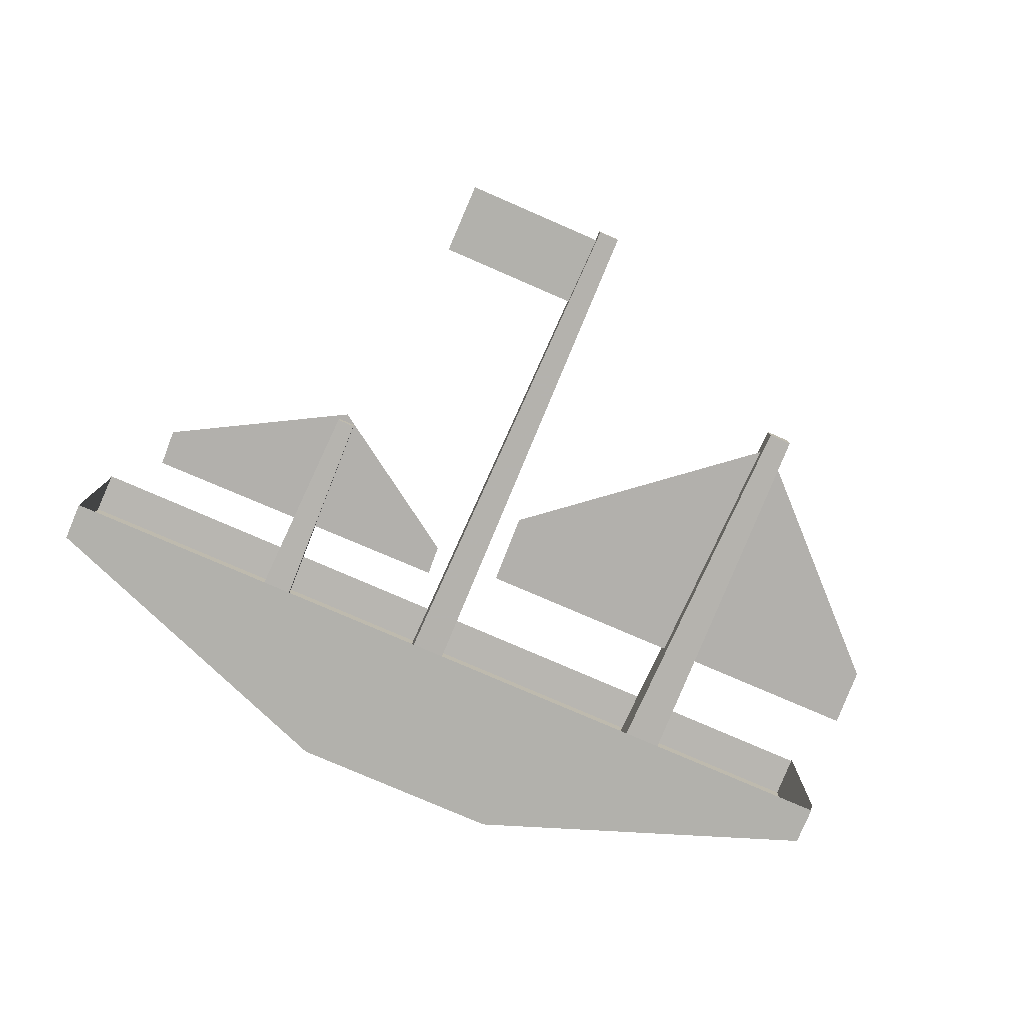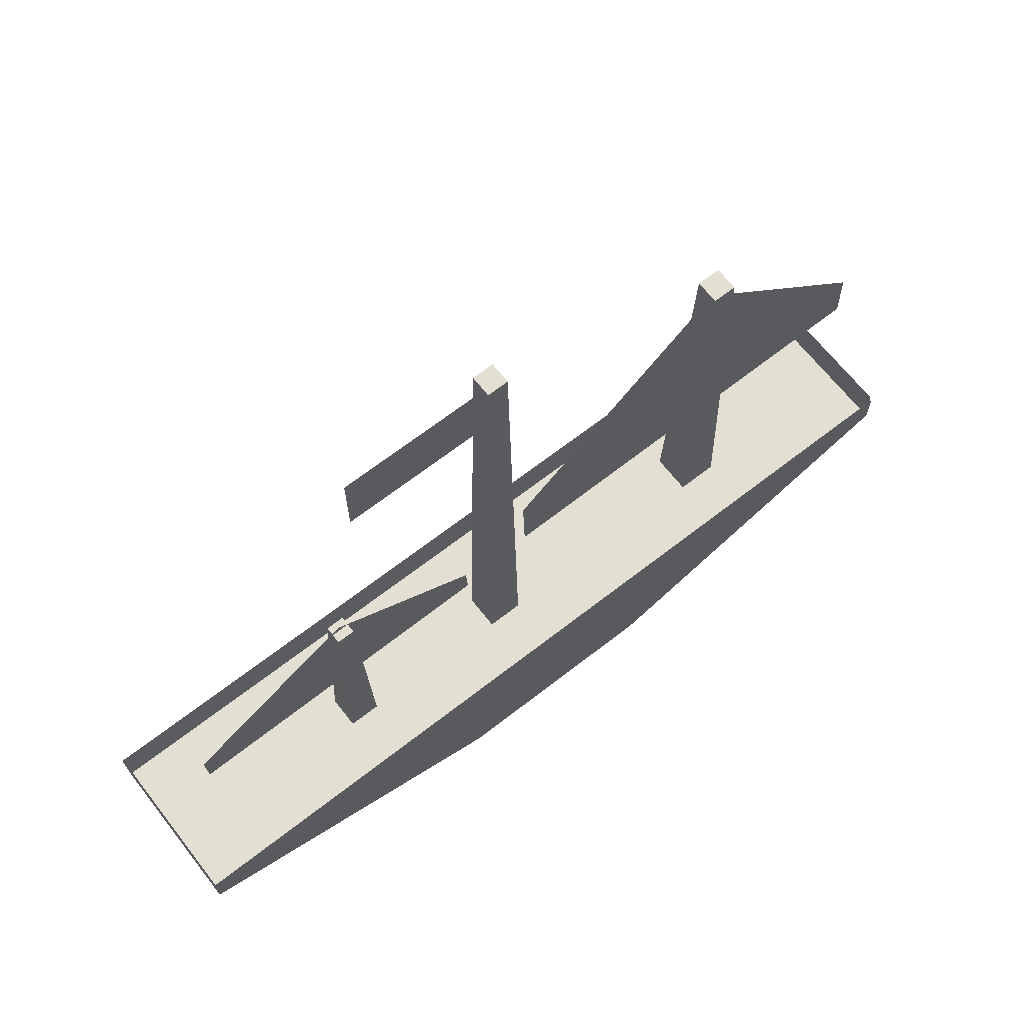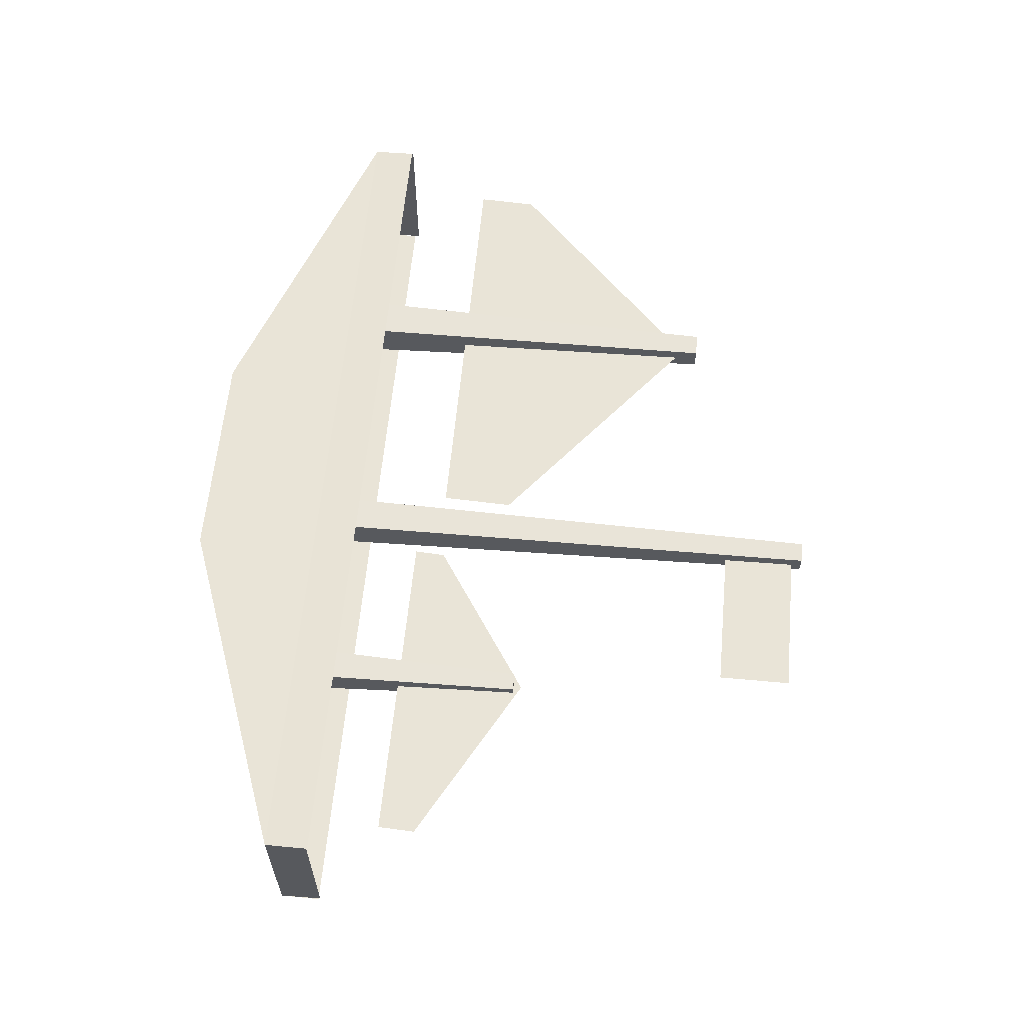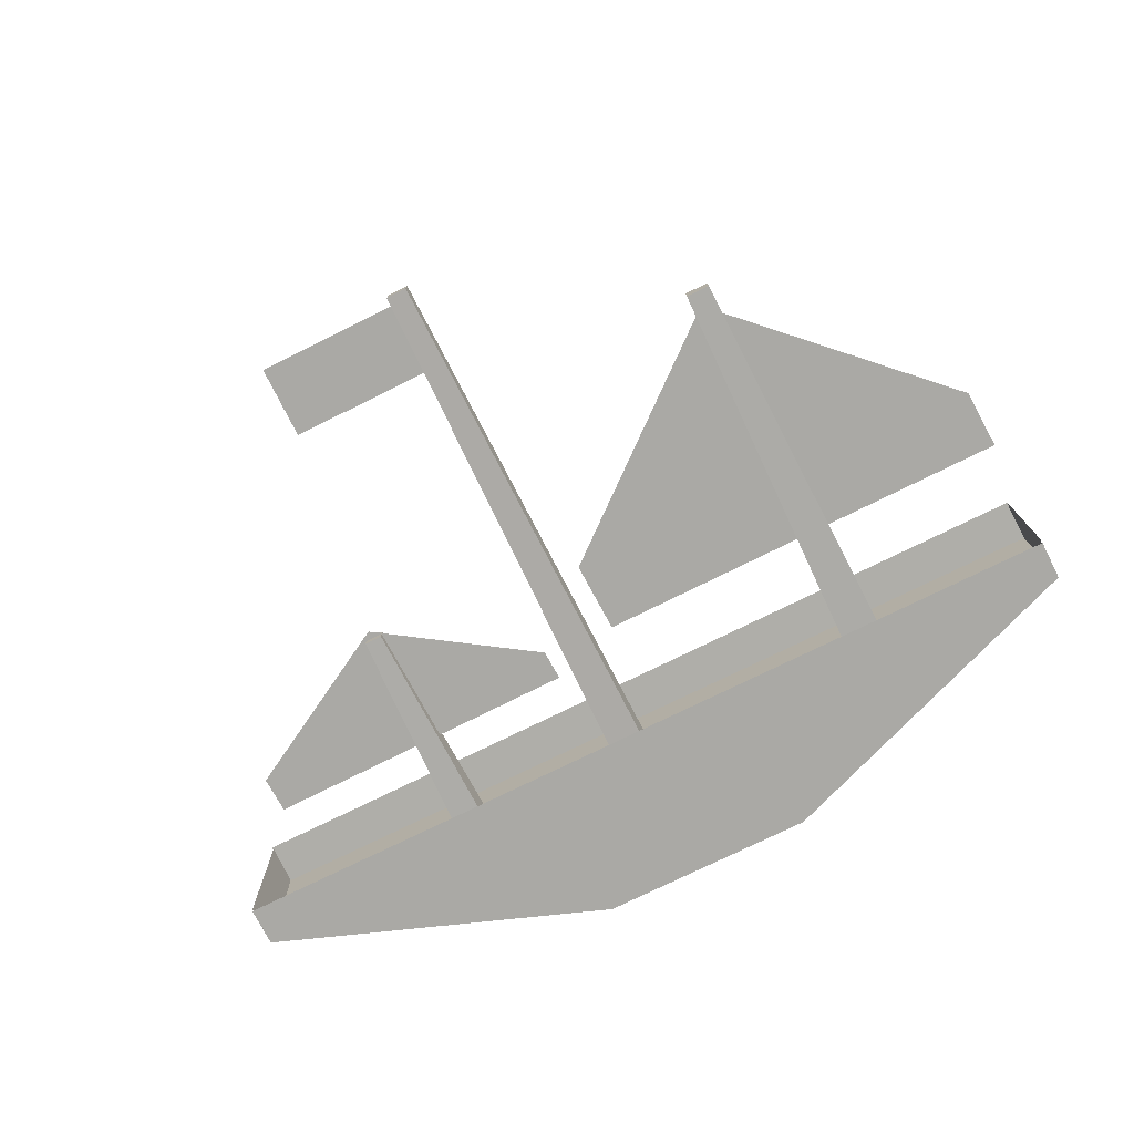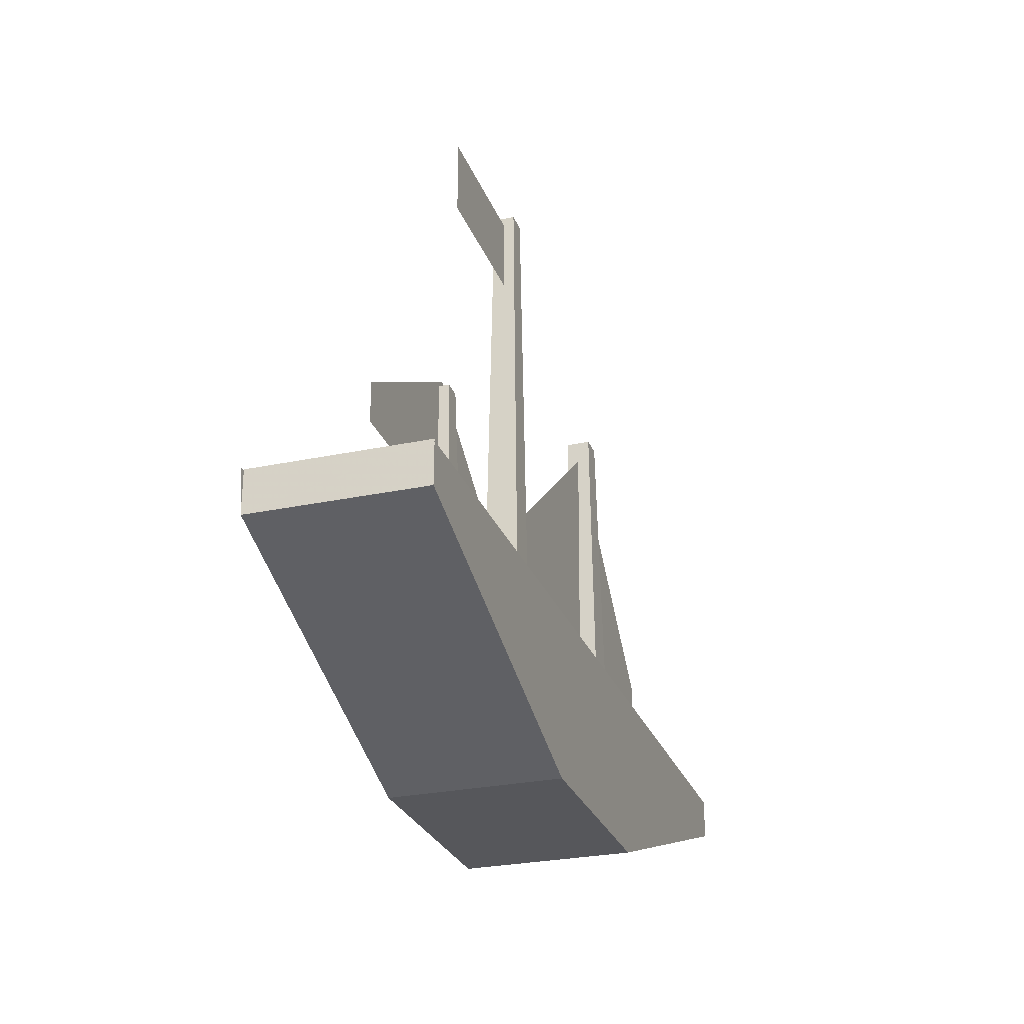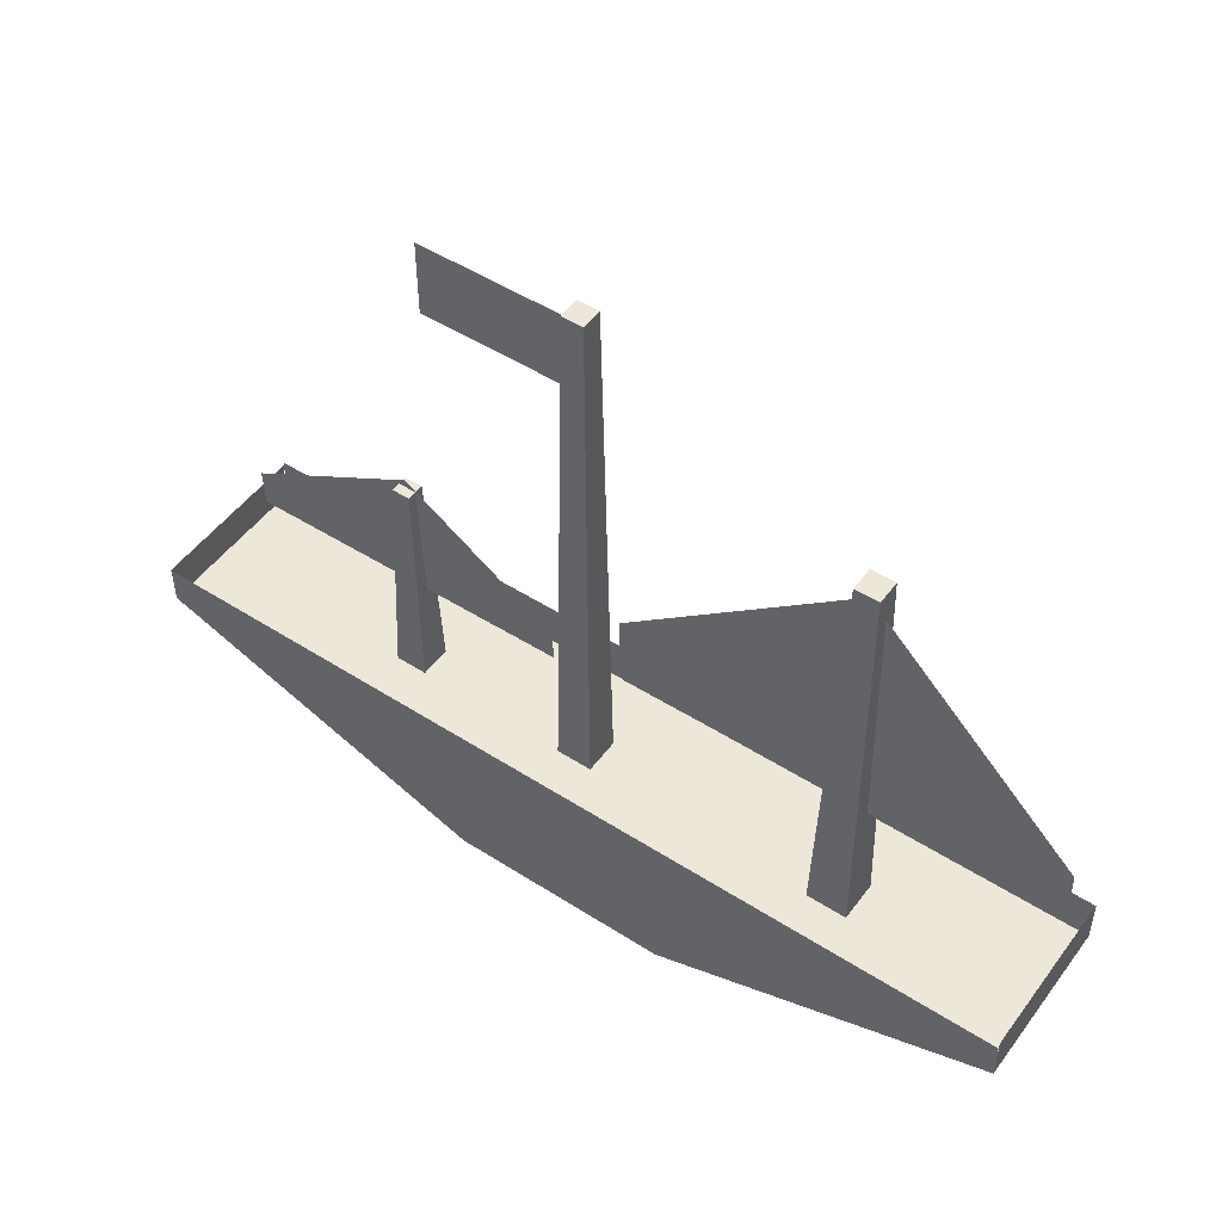
<metadata>
{"format":"obj","ext":"obj","renderer":"f3d","projection":"perspective","resolution":1024,"background":"white","views":[{"elev":-78.9,"azim":156.6,"up":"+Z"},{"elev":66.7,"azim":142.0,"up":"+Y"},{"elev":60.9,"azim":95.3,"up":"+Z"},{"elev":-75.3,"azim":-153.7,"up":"+Z"},{"elev":-27.1,"azim":108.2,"up":"+Y"},{"elev":50.0,"azim":-144.8,"up":"+Y"}]}
</metadata>
<code>
o Plane.002
v 0.2517 9.521 -0.04349
v 2.936 9.521 -0.04349
v 0.2517 8.319 -0.04349
v 2.936 8.319 -0.04349
f 1 2 4 3
o Plane
v 0.9418 2.672 -0.01652
v 6.245 2.644 -0.04451
v 0.9698 3.176 -0.01691
v 6.273 3.252 -0.04491
v 3.434 2.659 -0.02968
v 3.462 4.826 -0.03007
f 9 6 8 10
f 5 9 10 7
o Cube.001
v 3.165 0.8244 0.2289
v 3.165 0.8244 -0.2955
v 3.689 0.8244 -0.2955
v 3.689 0.8244 0.2289
v 3.282 4.691 0.1123
v 3.282 4.691 -0.1789
v 3.573 4.691 -0.1789
v 3.573 4.691 0.1123
f 15 16 12 11
f 16 17 13 12
f 17 18 14 13
f 18 15 11 14
f 11 12 13 14
f 18 17 16 15
o Cube
v 1.762 -1 -1.321
v 1.762 -1 1.321
v -1.762 -1 1.321
v -1.762 -1 -1.321
v 7.191 1 -1.321
v 7.191 1 1.321
v -7.191 1 1.321
v -7.191 1 -1.321
v 7.205 1.694 1.353
v -7.177 1.694 1.353
v 7.197 1.64 -1.321
v -7.185 1.64 -1.321
v 7.182 1.669 -1.322
v 7.182 1.669 1.32
v -7.175 1.717 1.35
v -7.175 1.717 -1.292
f 19 20 21 22
f 19 23 24 20
f 20 24 25 21
f 21 25 26 22
f 23 19 22 26
f 25 24 27 28
f 23 26 30 29
f 23 26 25 24
f 24 23 31 32
f 26 25 33 34
o Cube.002
v -4.309 0.03818 0.3128
v -4.309 0.03818 -0.3803
v -3.616 0.03818 -0.3803
v -3.616 0.03818 0.3128
v -4.155 7.568 0.1587
v -4.155 7.568 -0.2261
v -3.77 7.568 -0.2261
v -3.77 7.568 0.1587
f 39 40 36 35
f 40 41 37 36
f 41 42 38 37
f 42 39 35 38
f 35 36 37 38
f 42 41 40 39
o Plane.001
v -7.256 3.09 -0.0114
v -0.2464 3.082 -0.04842
v -7.215 4.071 -0.01198
v -0.2041 4.266 -0.04902
v -3.962 3.086 -0.0288
v -3.906 7.307 -0.02959
f 47 44 46 48
f 43 47 48 45
o Cube.003
v 0.08554 -0.3522 0.2753
v 0.08554 -0.3522 -0.3428
v 0.7036 -0.3522 -0.3428
v 0.7036 -0.3522 0.2753
v 0.223 9.684 0.1378
v 0.223 9.684 -0.2053
v 0.5662 9.684 -0.2053
v 0.5662 9.684 0.1378
f 53 54 50 49
f 54 55 51 50
f 55 56 52 51
f 56 53 49 52
f 49 50 51 52
f 56 55 54 53

</code>
